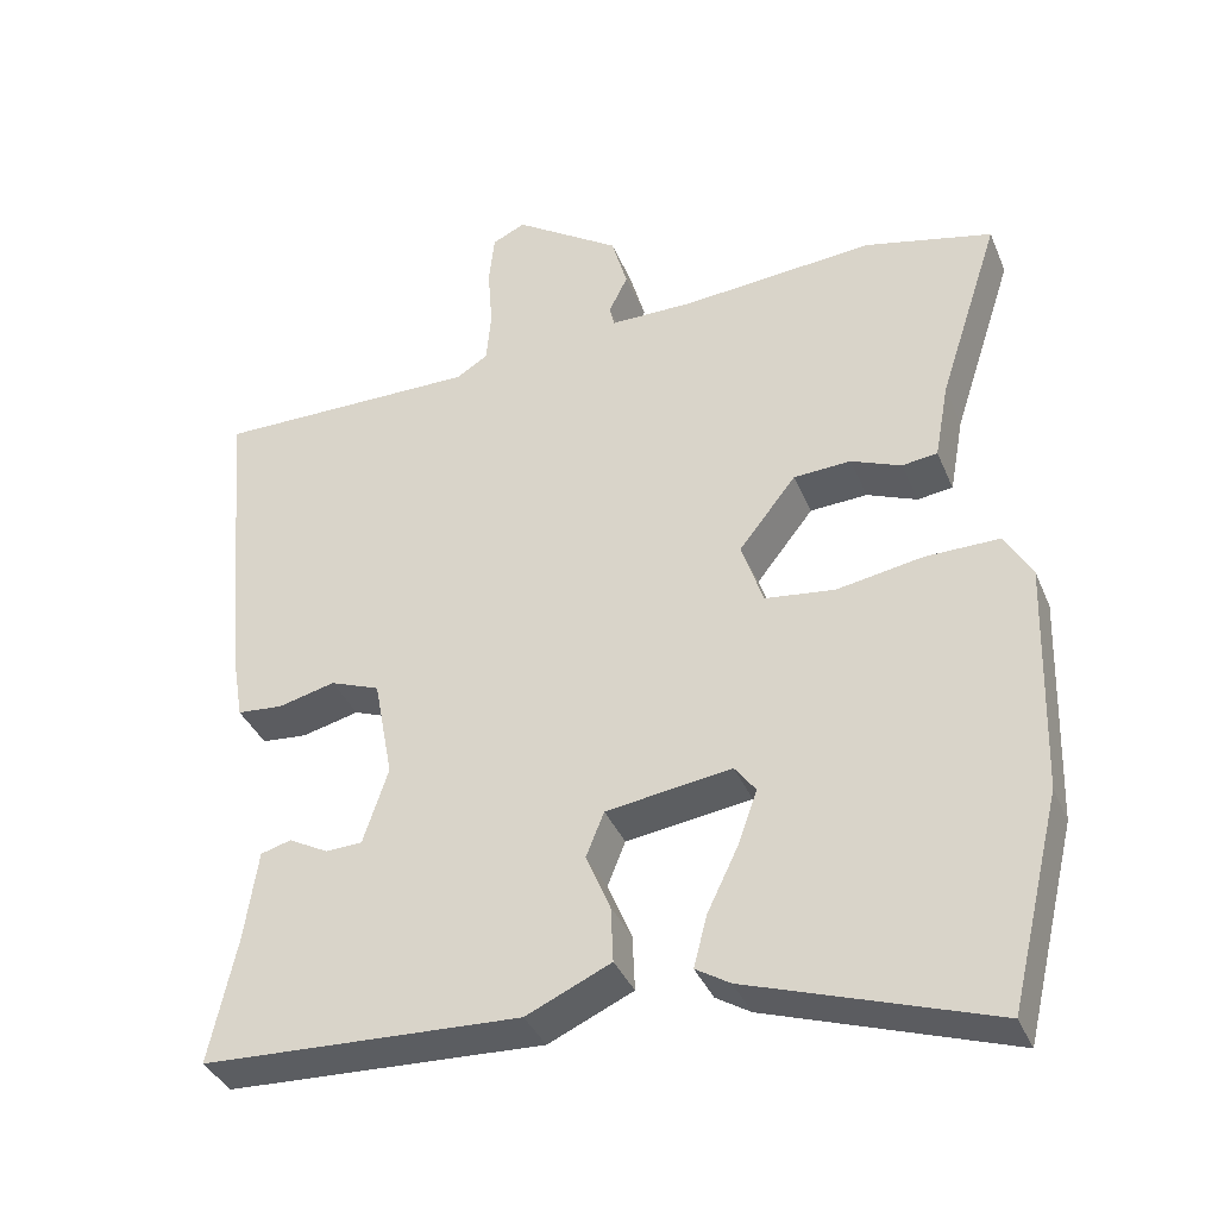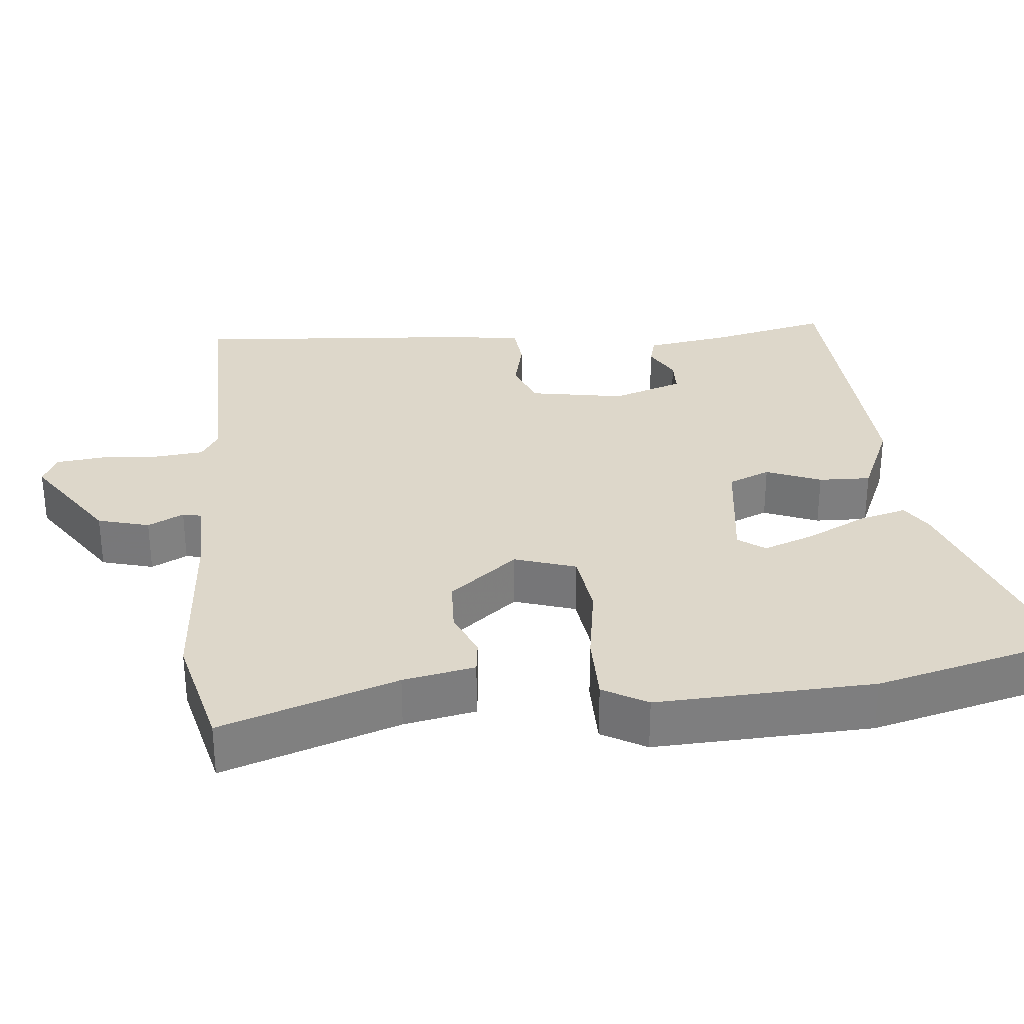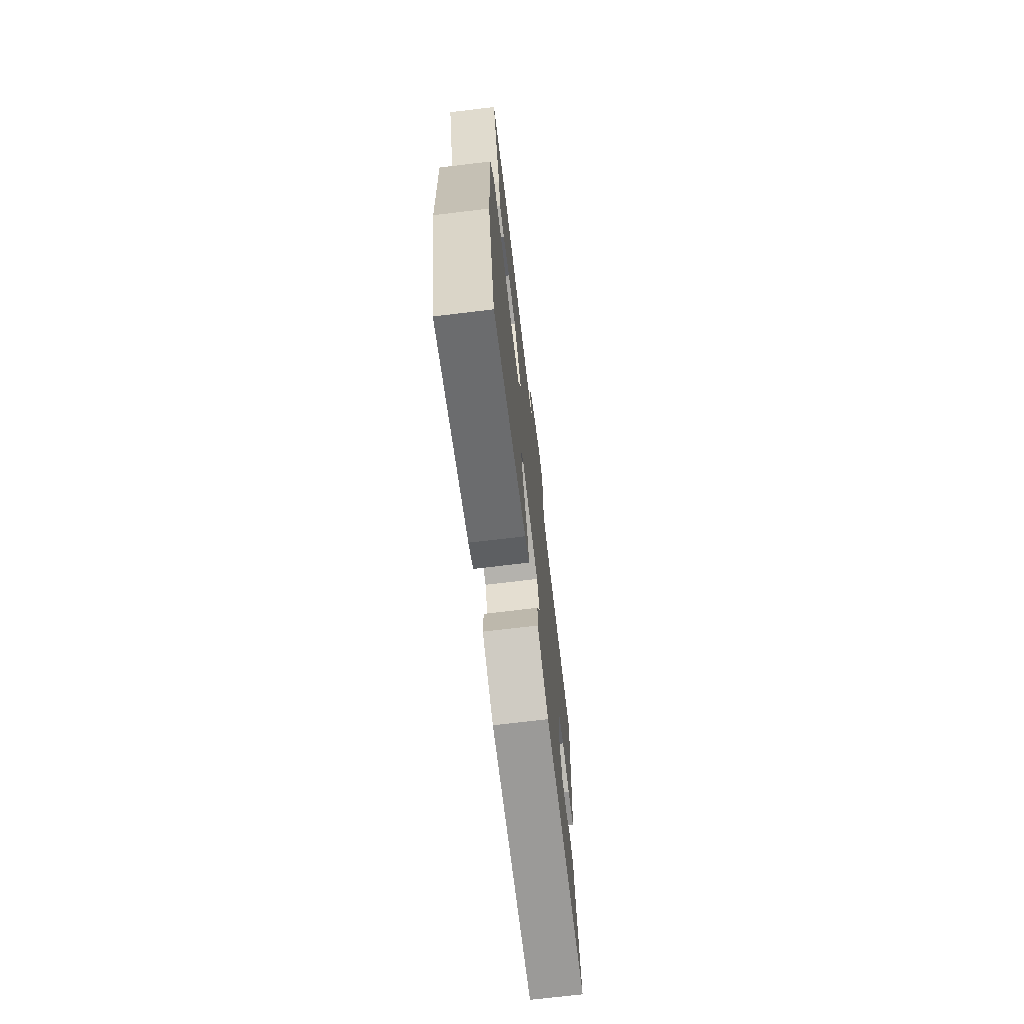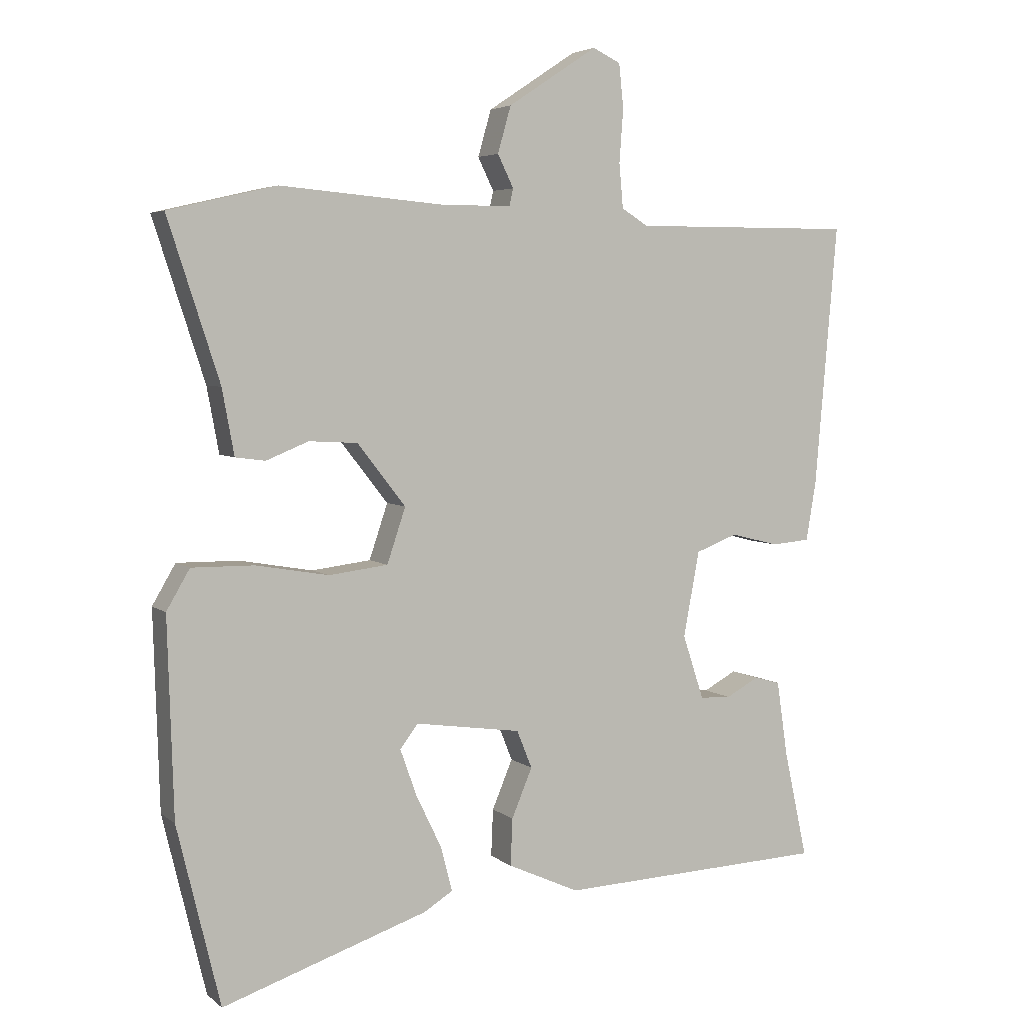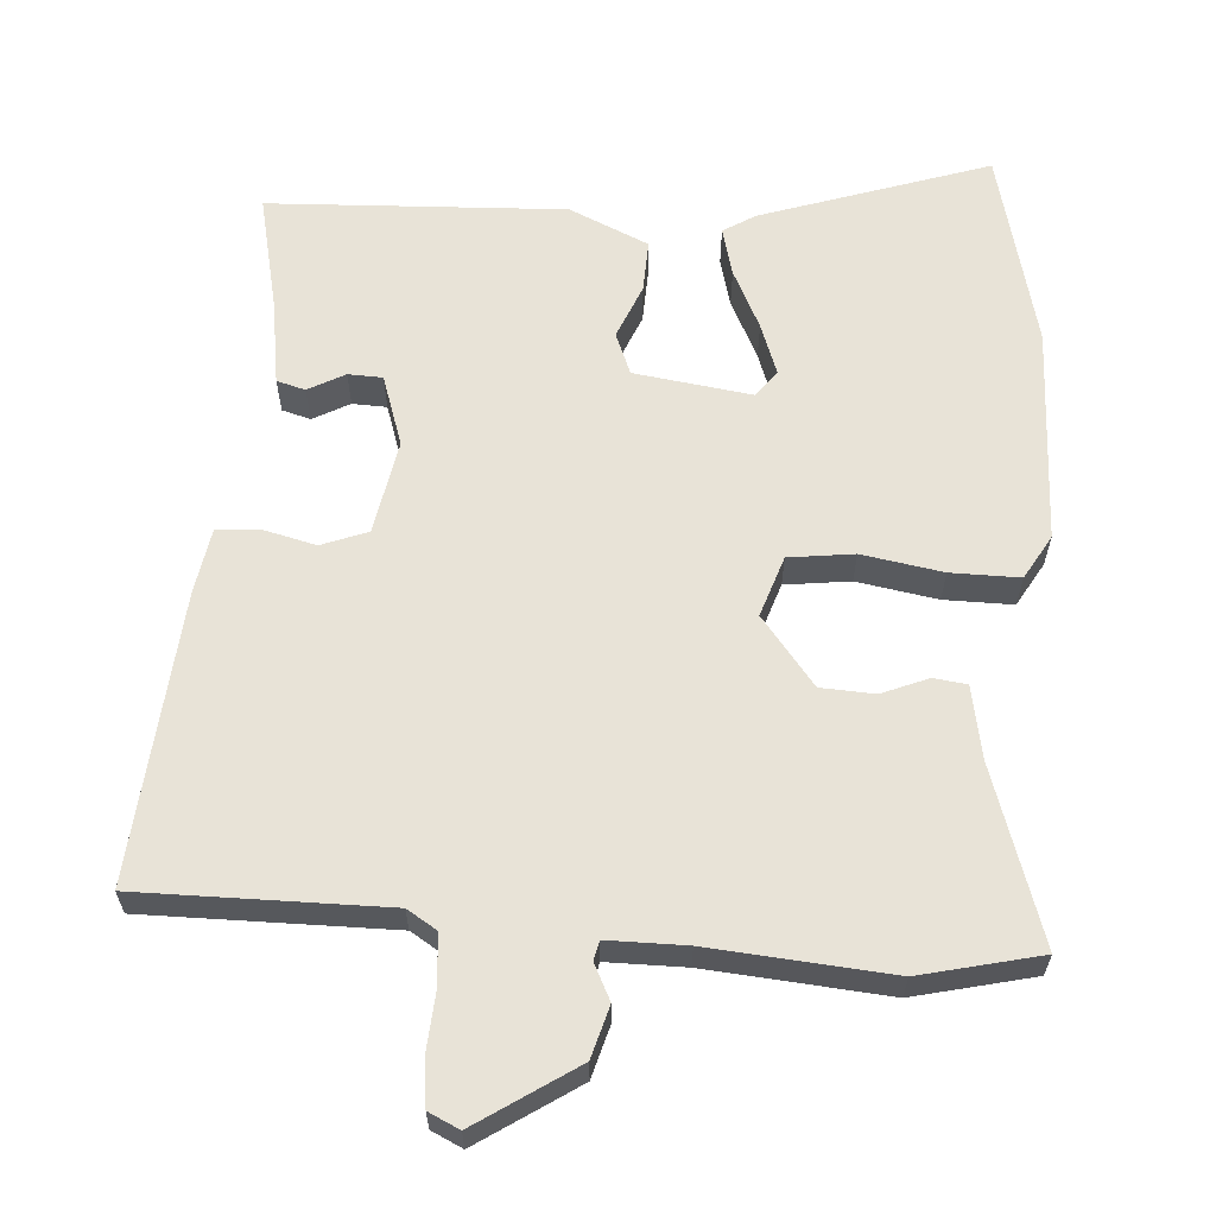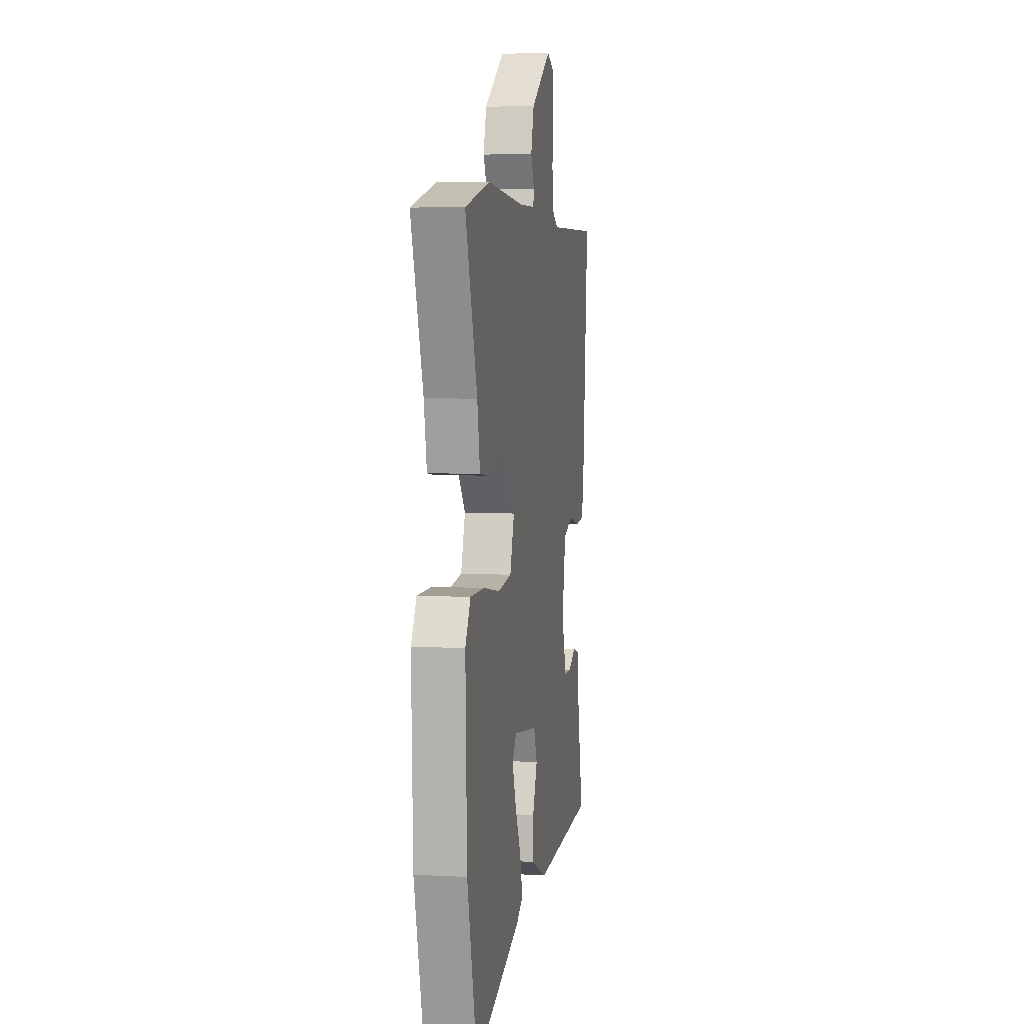
<metadata>
{"format":"obj","ext":"obj","renderer":"f3d","projection":"perspective","resolution":1024,"background":"white","views":[{"elev":-37.0,"azim":20.9,"up":"+Z"},{"elev":30.9,"azim":83.8,"up":"+Y"},{"elev":-71.7,"azim":96.8,"up":"+Z"},{"elev":4.7,"azim":155.1,"up":"+Z"},{"elev":61.8,"azim":3.8,"up":"+Y"},{"elev":5.8,"azim":99.9,"up":"+Z"}]}
</metadata>
<code>
v 0.535 0.07 -0.354
v 0.47 0.07 -0.624
v 0.16 0.07 -0.521
v 0.116 0.07 -0.494
v 0.133 0.07 -0.428
v 0.172 0.07 -0.347
v 0.197 0.07 -0.277
v 0.17 0.07 -0.241
v 0.01 0.07 -0.264
v -0.013 0.07 -0.321
v 0.018 0.07 -0.395
v 0.021 0.07 -0.466
v -0.087 0.07 -0.515
v -0.492 0.07 -0.498
v -0.457 0.07 -0.337
v -0.44 0.07 -0.222
v -0.401 0.07 -0.211
v -0.351 0.07 -0.238
v -0.304 0.07 -0.236
v -0.272 0.07 -0.139
v -0.296 0.07 -0.01
v -0.359 0.07 0.014
v -0.432 0.07 -0.004
v -0.49 0.07 0.001
v -0.505 0.07 0.09
v -0.539 0.07 0.485
v -0.203 0.07 0.484
v -0.163 0.07 0.509
v -0.157 0.07 0.576
v -0.163 0.07 0.656
v -0.156 0.07 0.722
v -0.114 0.07 0.742
v 0.021 0.07 0.653
v 0.041 0.07 0.583
v 0.017 0.07 0.534
v 0.023 0.07 0.508
v 0.13 0.07 0.508
v 0.376 0.07 0.529
v 0.539 0.07 0.491
v 0.461 0.07 0.251
v 0.443 0.07 0.153
v 0.398 0.07 0.147
v 0.334 0.07 0.173
v 0.261 0.07 0.169
v 0.188 0.07 0.076
v 0.216 0.07 -0.007
v 0.305 0.07 -0.018
v 0.415 0.07 0.001
v 0.509 0.07 0.002
v 0.544 0.07 -0.058
v 0.535 0 -0.354
v 0.47 0 -0.624
v 0.16 0 -0.521
v 0.116 0 -0.494
v 0.133 0 -0.428
v 0.172 0 -0.347
v 0.197 0 -0.277
v 0.17 0 -0.241
v 0.01 0 -0.264
v -0.013 0 -0.321
v 0.018 0 -0.395
v 0.021 0 -0.466
v -0.087 0 -0.515
v -0.492 0 -0.498
v -0.457 0 -0.337
v -0.44 0 -0.222
v -0.401 0 -0.211
v -0.351 0 -0.238
v -0.304 0 -0.236
v -0.272 0 -0.139
v -0.296 0 -0.01
v -0.359 0 0.014
v -0.432 0 -0.004
v -0.49 0 0.001
v -0.505 0 0.09
v -0.539 0 0.485
v -0.203 0 0.484
v -0.163 0 0.509
v -0.157 0 0.576
v -0.163 0 0.656
v -0.156 0 0.722
v -0.114 0 0.742
v 0.021 0 0.653
v 0.041 0 0.583
v 0.017 0 0.534
v 0.023 0 0.508
v 0.13 0 0.508
v 0.376 0 0.529
v 0.539 0 0.491
v 0.461 0 0.251
v 0.443 0 0.153
v 0.398 0 0.147
v 0.334 0 0.173
v 0.261 0 0.169
v 0.188 0 0.076
v 0.216 0 -0.007
v 0.305 0 -0.018
v 0.415 0 0.001
v 0.509 0 0.002
v 0.544 0 -0.058
f 2 3 4
f 1 2 4
f 50 1 4
f 49 50 4
f 48 49 4
f 47 48 4
f 40 41 42 43
f 40 43 44
f 39 40 44
f 38 39 44
f 37 38 44
f 36 37 44 45
f 33 34 35
f 32 33 35
f 31 32 35
f 30 31 35
f 29 30 35
f 28 29 35 36
f 36 45 46
f 28 36 46
f 27 28 46
f 25 26 27
f 24 25 27
f 23 24 27
f 22 23 27
f 15 16 17 18
f 15 18 19
f 14 15 19
f 13 14 19
f 12 13 19
f 11 12 19
f 10 11 19
f 9 10 19 20
f 4 5 6
f 47 4 6
f 47 6 7
f 46 47 7 8
f 21 22 27 46
f 20 21 46
f 9 20 46
f 8 9 46
f 54 53 52
f 54 52 51
f 54 51 100
f 54 100 99
f 54 99 98
f 54 98 97
f 93 92 91 90
f 94 93 90
f 94 90 89
f 94 89 88
f 94 88 87
f 95 94 87 86
f 85 84 83
f 85 83 82
f 85 82 81
f 85 81 80
f 85 80 79
f 86 85 79 78
f 96 95 86
f 96 86 78
f 96 78 77
f 77 76 75
f 77 75 74
f 77 74 73
f 77 73 72
f 68 67 66 65
f 69 68 65
f 69 65 64
f 69 64 63
f 69 63 62
f 69 62 61
f 69 61 60
f 70 69 60 59
f 56 55 54
f 56 54 97
f 57 56 97
f 58 57 97 96
f 96 77 72 71
f 96 71 70
f 96 70 59
f 96 59 58
f 1 51 52 2
f 2 52 53 3
f 3 53 54 4
f 4 54 55 5
f 5 55 56 6
f 6 56 57 7
f 7 57 58 8
f 8 58 59 9
f 9 59 60 10
f 10 60 61 11
f 11 61 62 12
f 12 62 63 13
f 13 63 64 14
f 14 64 65 15
f 15 65 66 16
f 16 66 67 17
f 17 67 68 18
f 18 68 69 19
f 19 69 70 20
f 20 70 71 21
f 21 71 72 22
f 22 72 73 23
f 23 73 74 24
f 24 74 75 25
f 25 75 76 26
f 26 76 77 27
f 27 77 78 28
f 28 78 79 29
f 29 79 80 30
f 30 80 81 31
f 31 81 82 32
f 32 82 83 33
f 33 83 84 34
f 34 84 85 35
f 35 85 86 36
f 36 86 87 37
f 37 87 88 38
f 38 88 89 39
f 39 89 90 40
f 40 90 91 41
f 41 91 92 42
f 42 92 93 43
f 43 93 94 44
f 44 94 95 45
f 45 95 96 46
f 46 96 97 47
f 47 97 98 48
f 48 98 99 49
f 49 99 100 50
f 50 100 51 1

</code>
